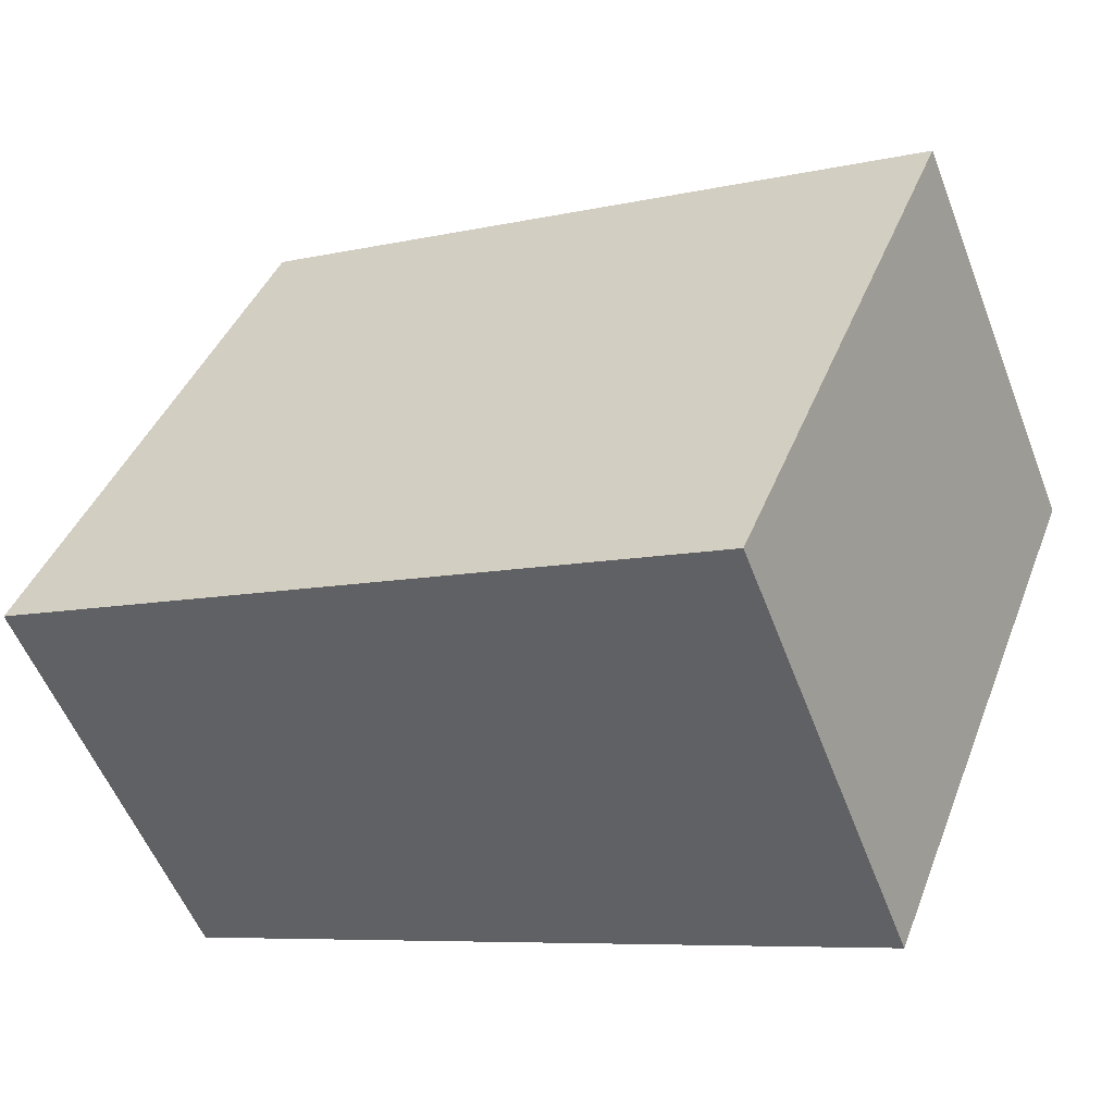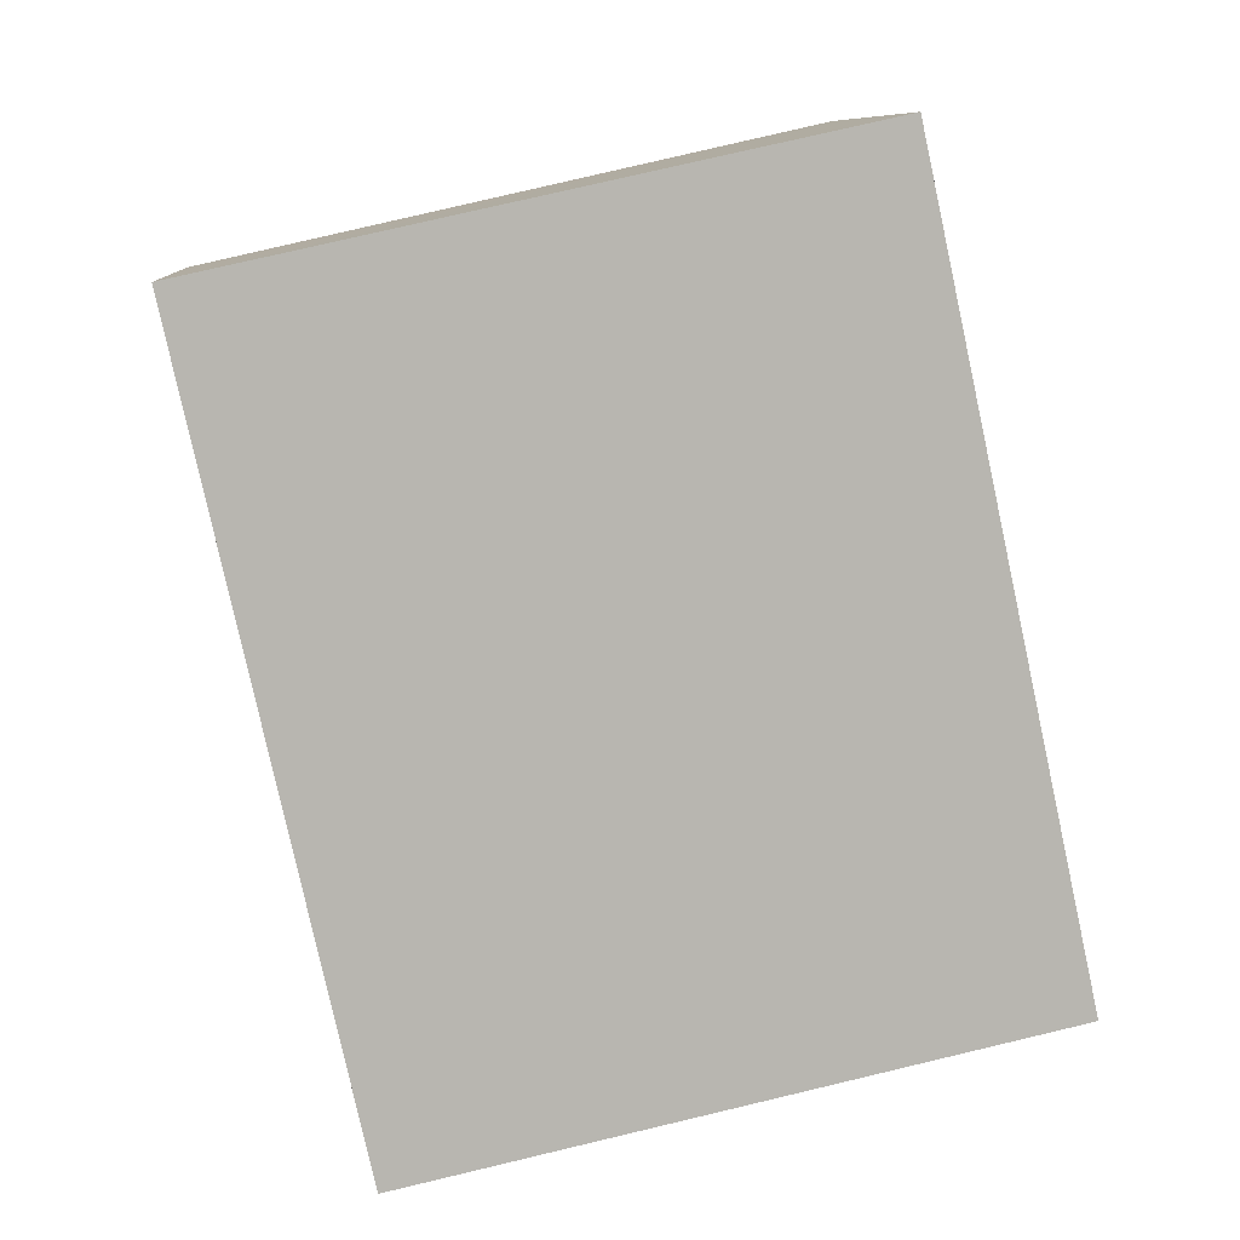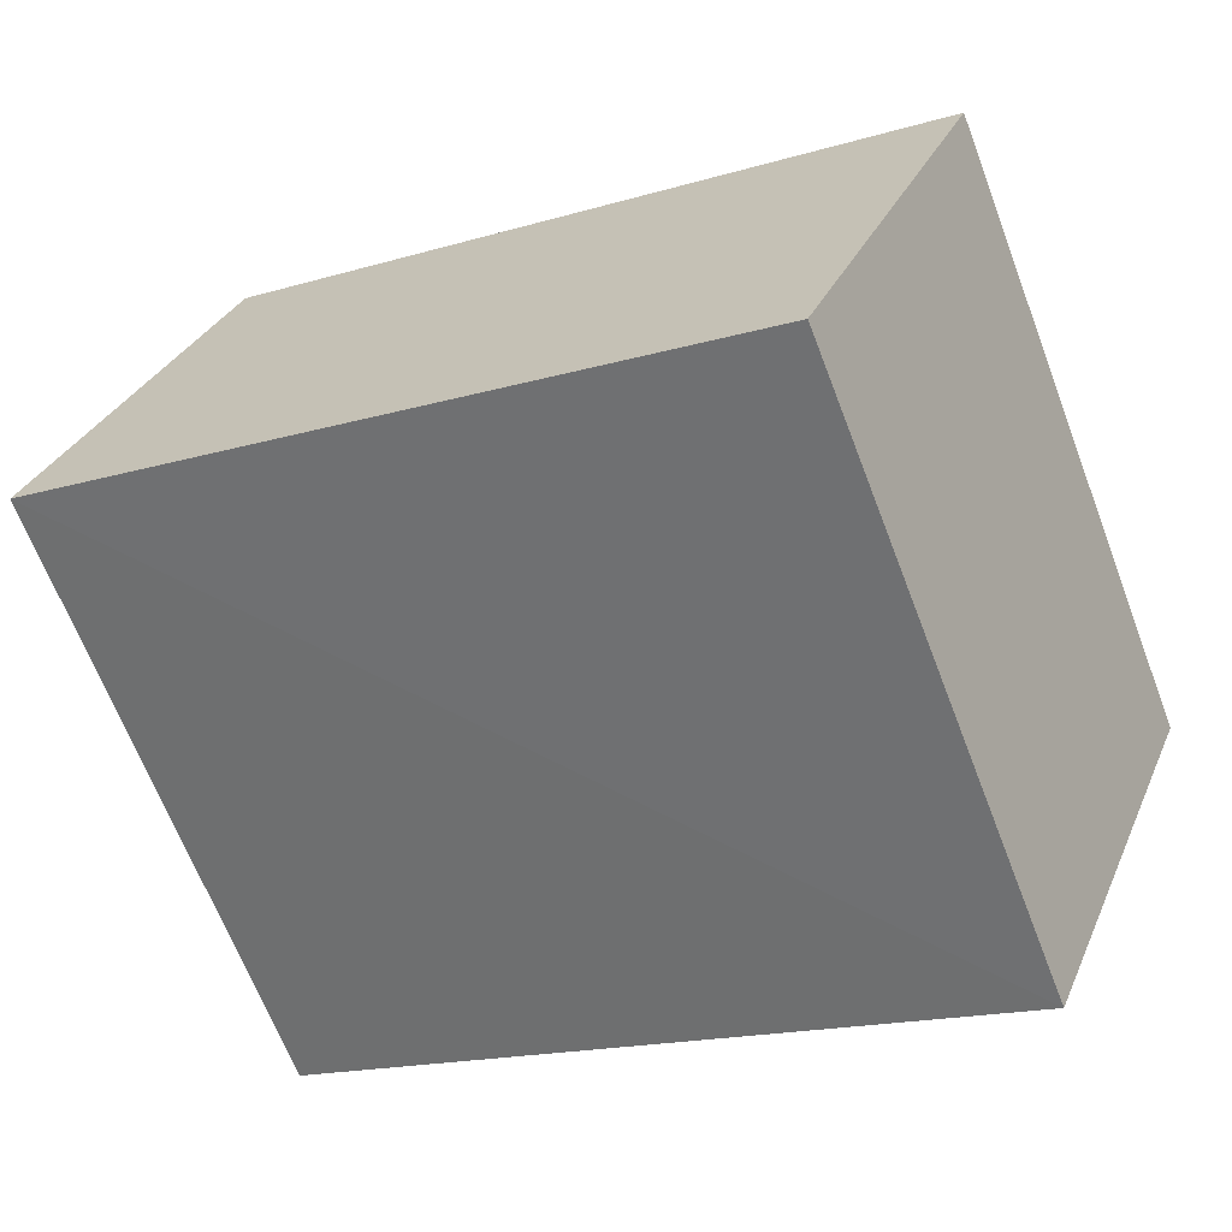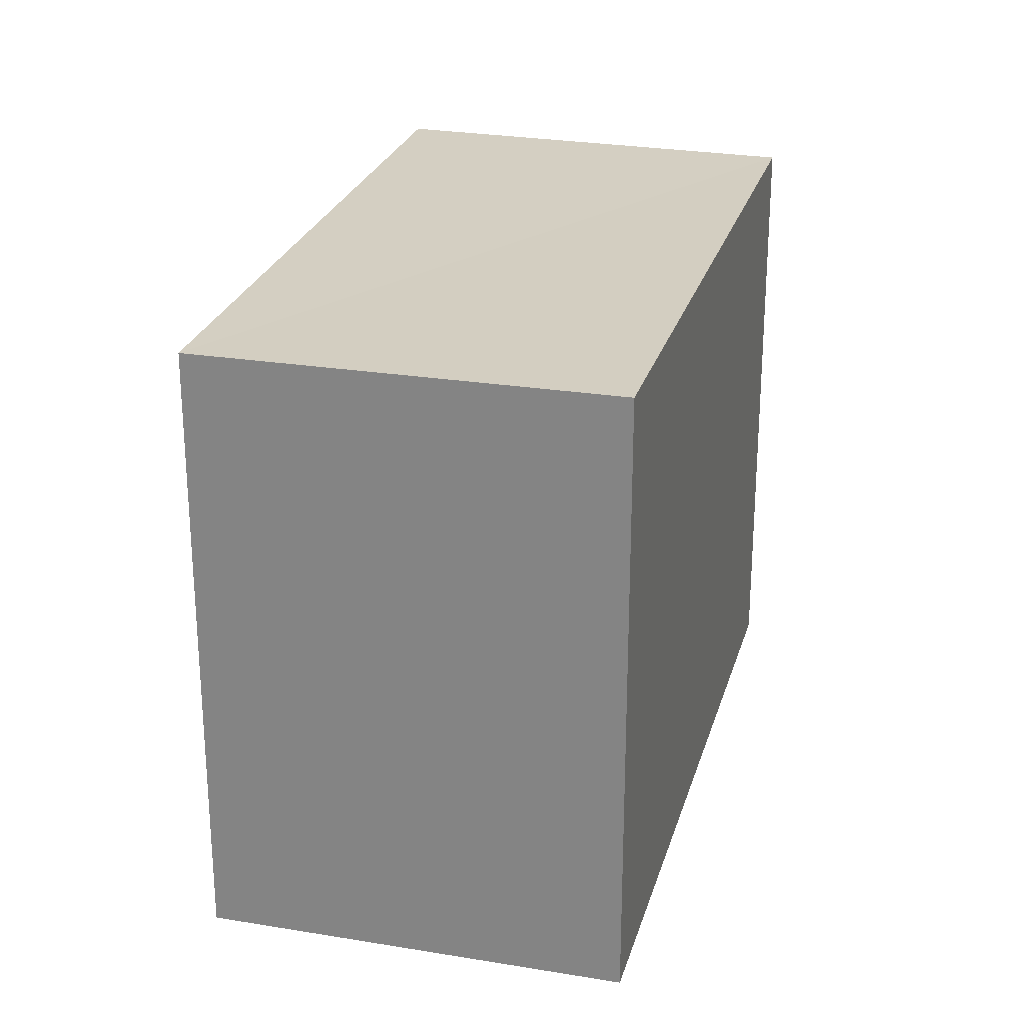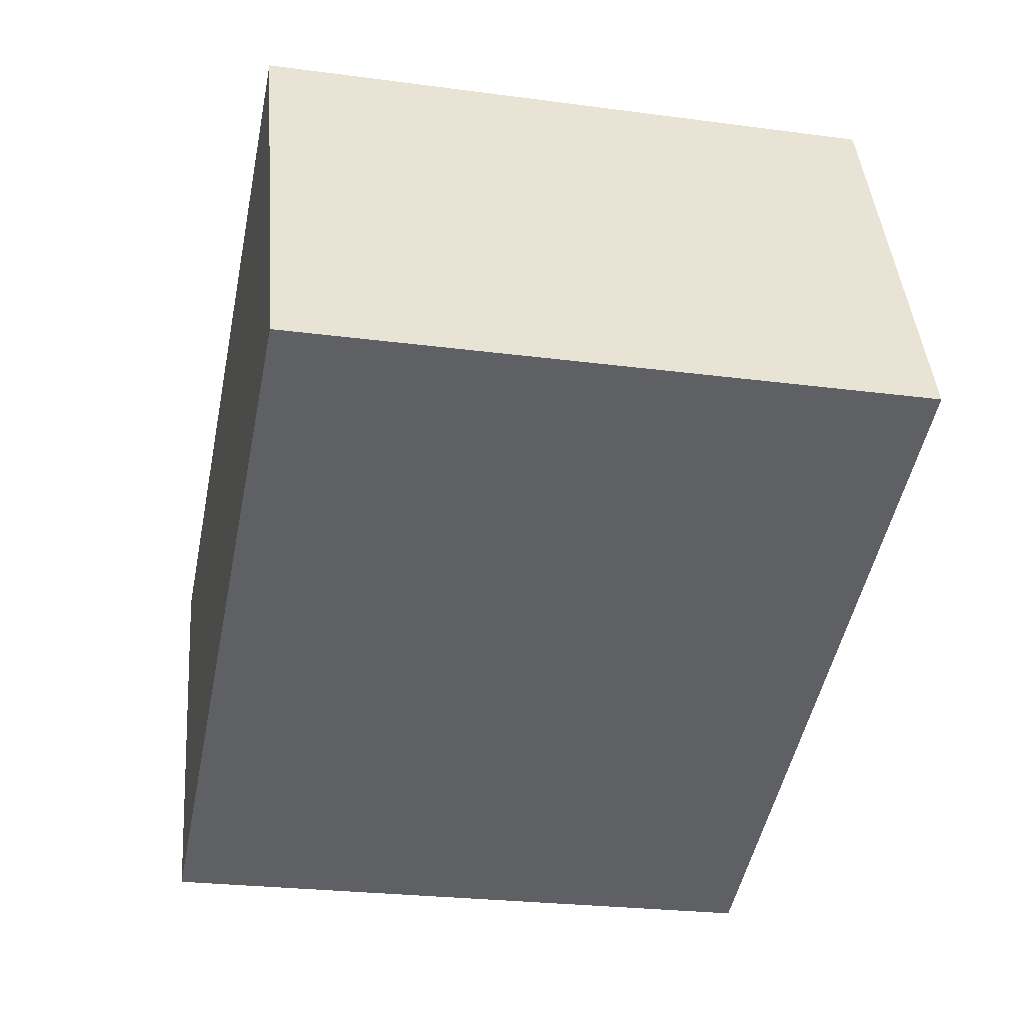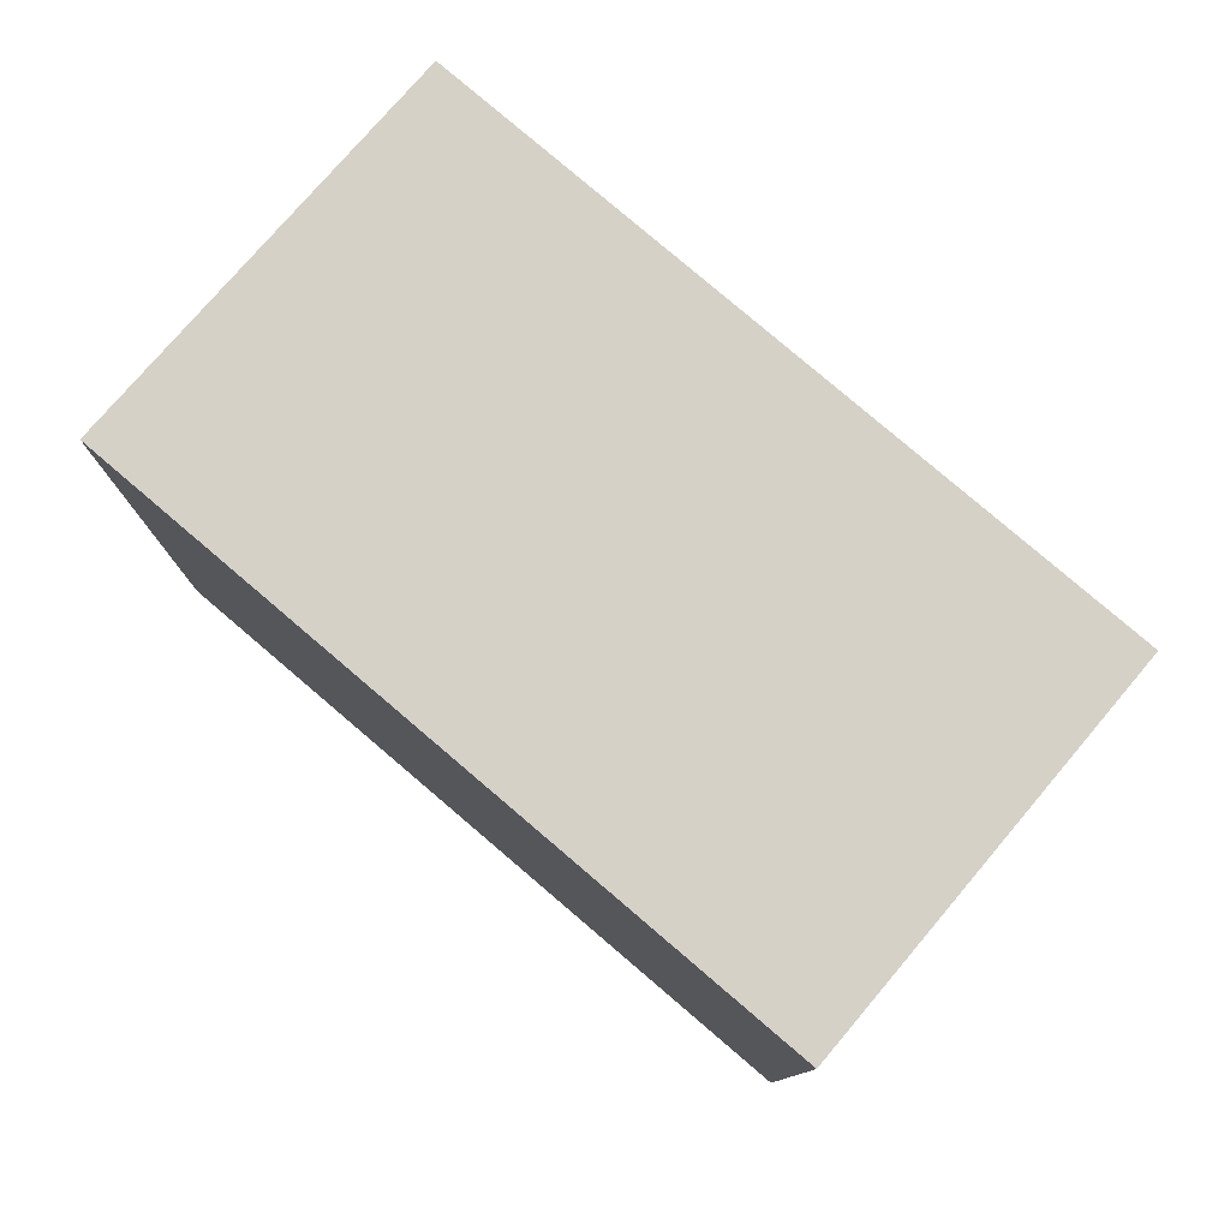
<metadata>
{"format":"obj","ext":"obj","renderer":"f3d","projection":"perspective","resolution":1024,"background":"white","views":[{"elev":41.7,"azim":20.2,"up":"+Y"},{"elev":76.9,"azim":-103.5,"up":"+Y"},{"elev":-66.8,"azim":-159.1,"up":"+Y"},{"elev":25.4,"azim":127.3,"up":"+Z"},{"elev":-25.2,"azim":77.7,"up":"+Y"},{"elev":79.3,"azim":63.5,"up":"+Z"}]}
</metadata>
<code>
v 8.558e+04 4.467e+05 -0.509
v 8.558e+04 4.467e+05 -0.509
v 8.559e+04 4.467e+05 -0.509
v 8.559e+04 4.467e+05 -0.509
v 8.558e+04 4.467e+05 1.989
v 8.559e+04 4.467e+05 1.997
v 8.559e+04 4.467e+05 1.991
v 8.558e+04 4.467e+05 1.984
f 1 2 3 4
f 5 1 4 6
f 6 4 3 7
f 7 3 2 8
f 8 2 1 5
f 8 5 6 7

</code>
